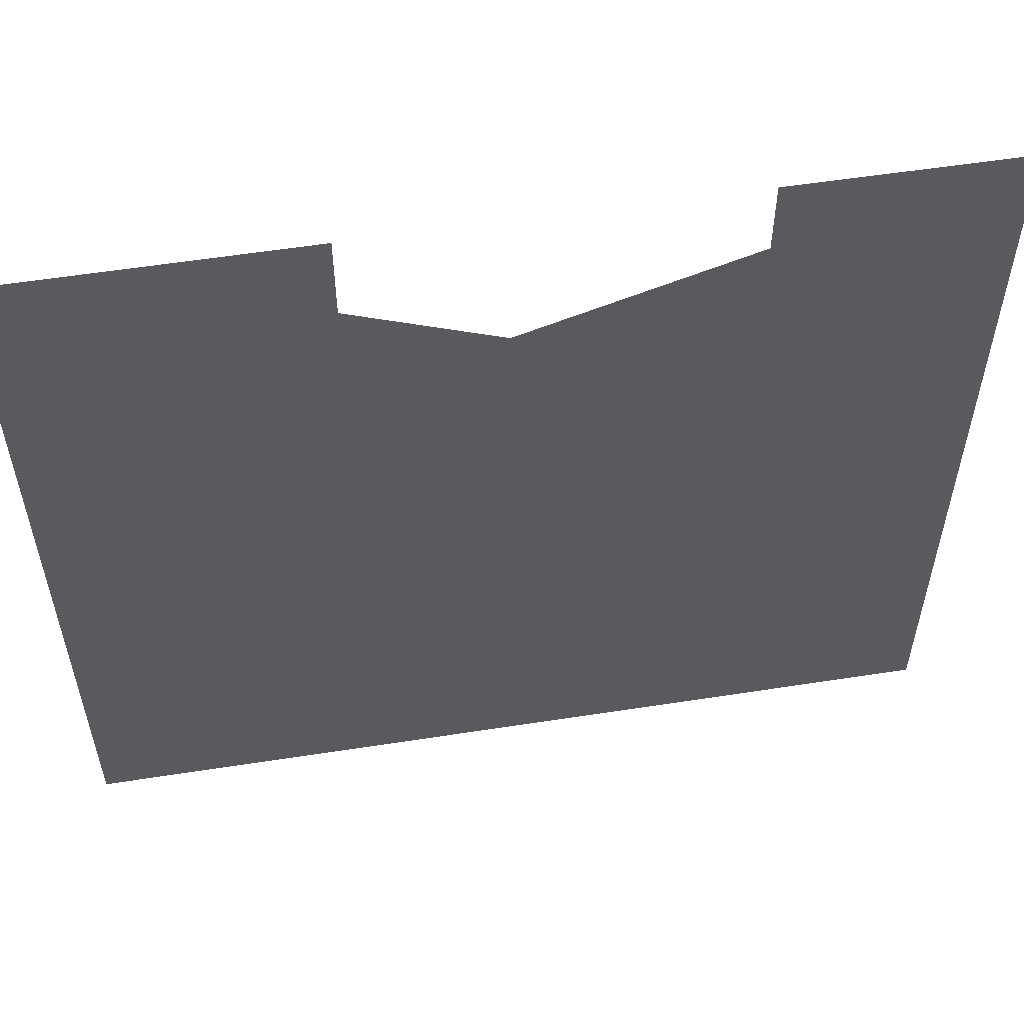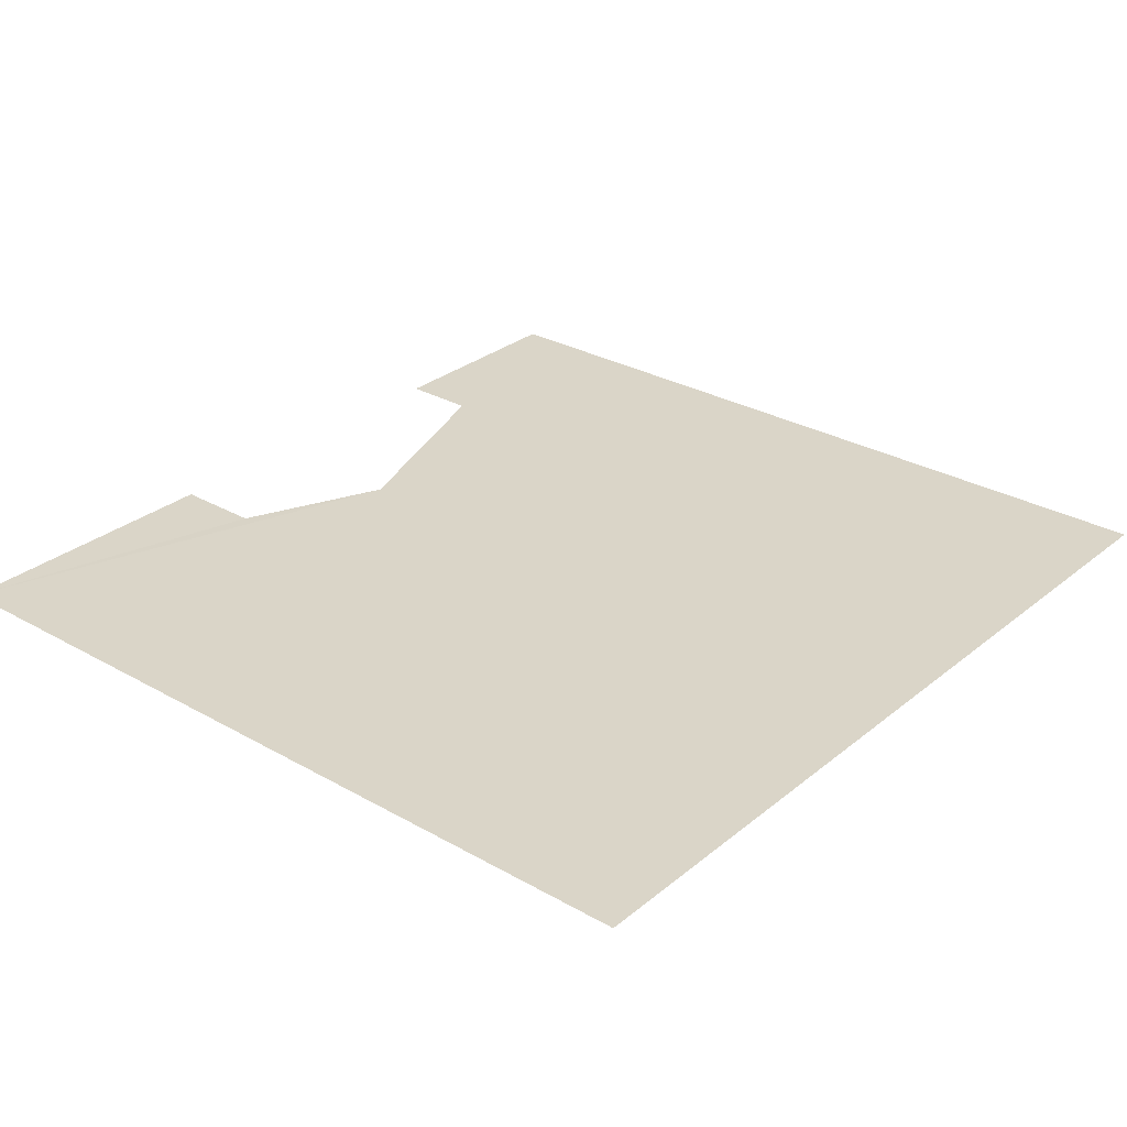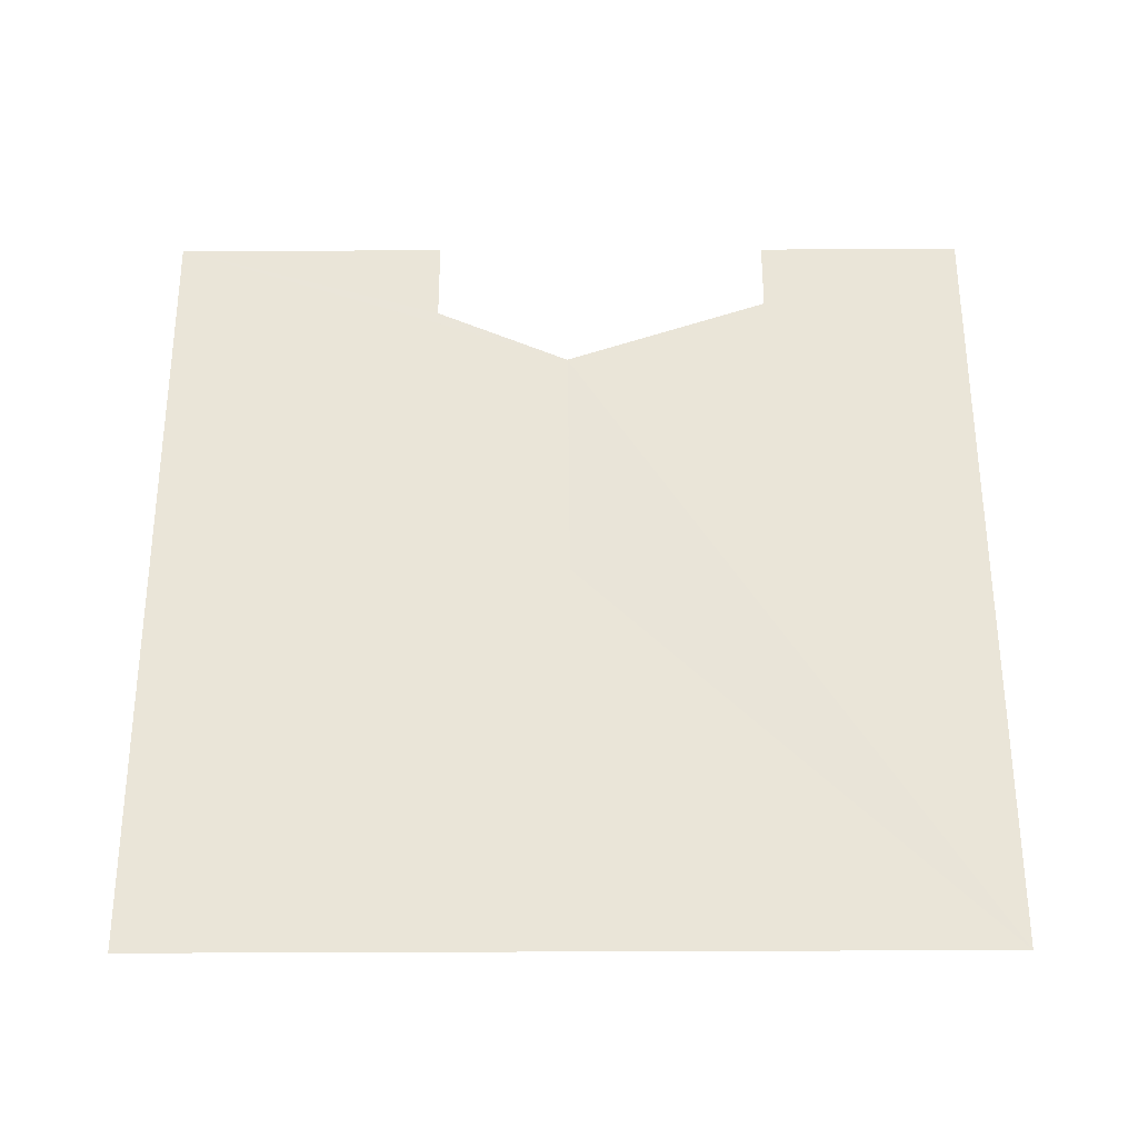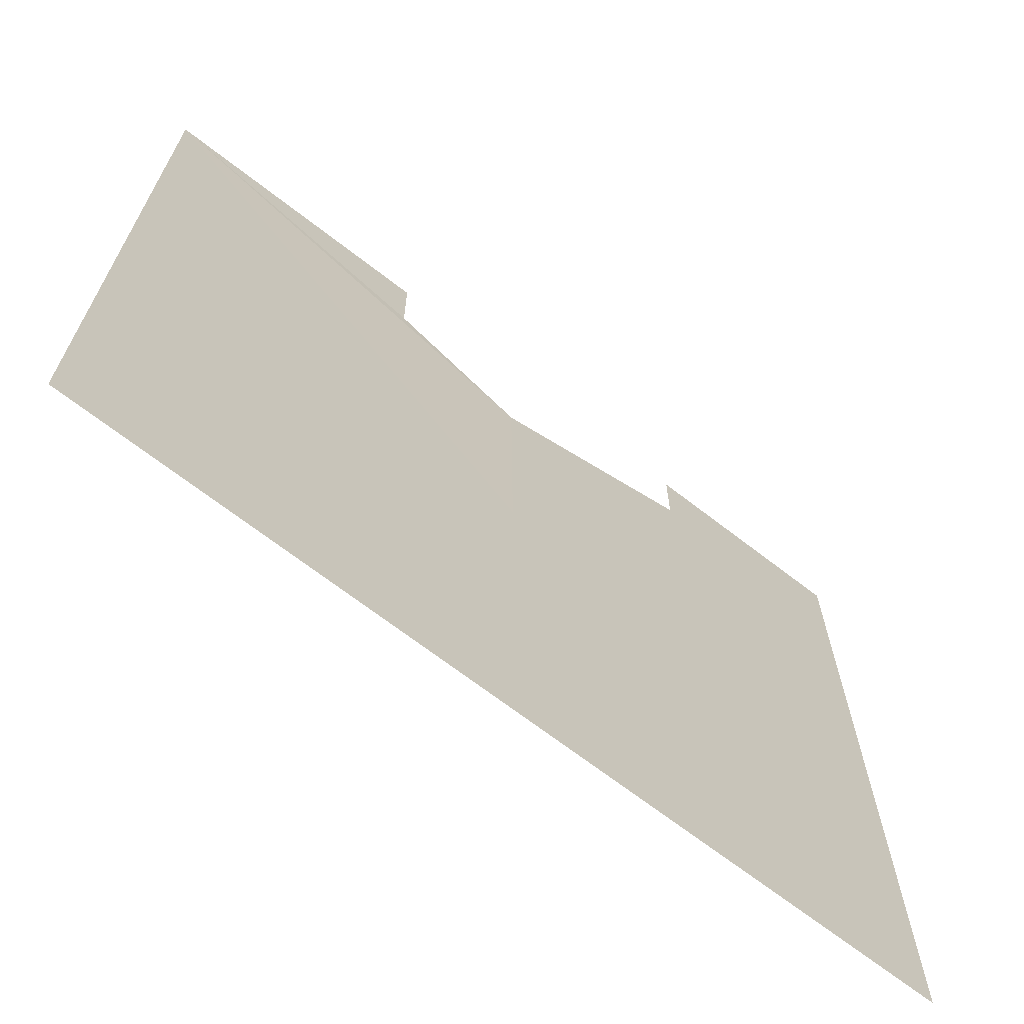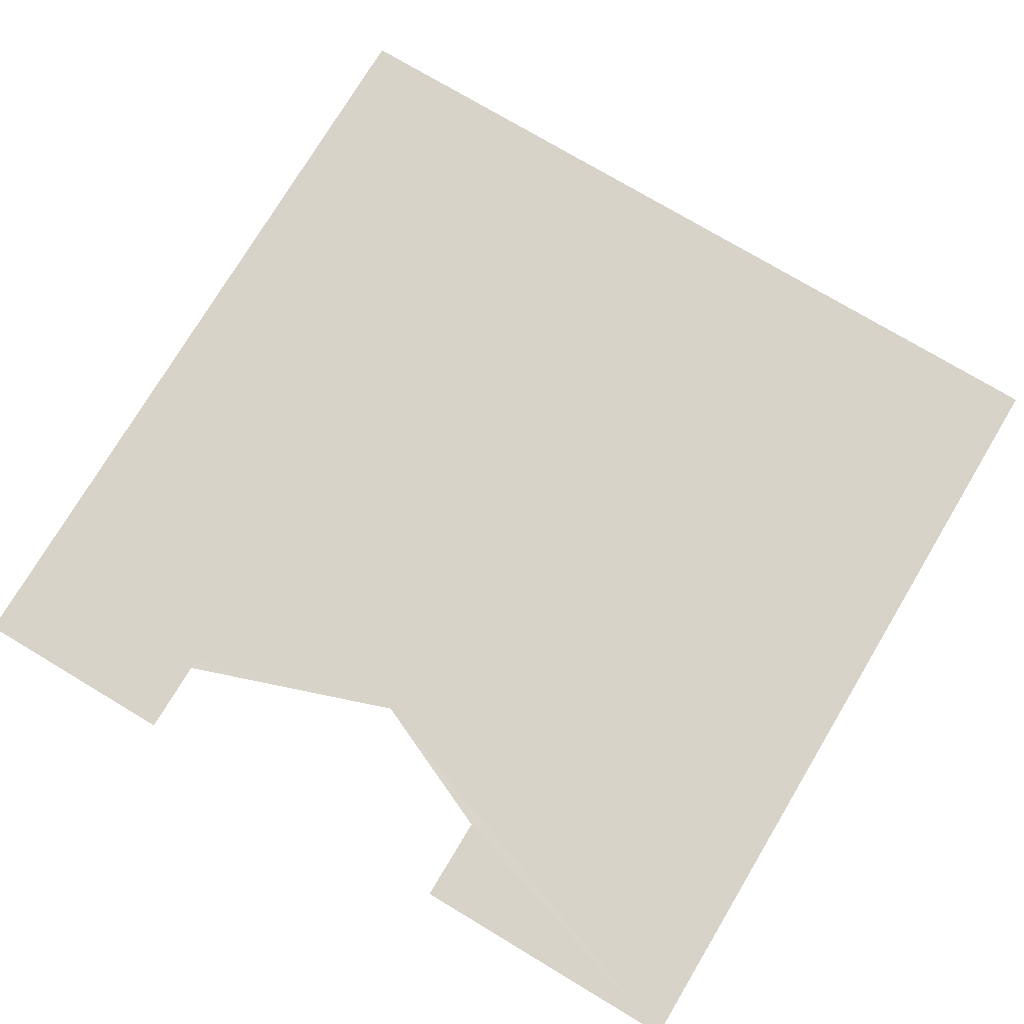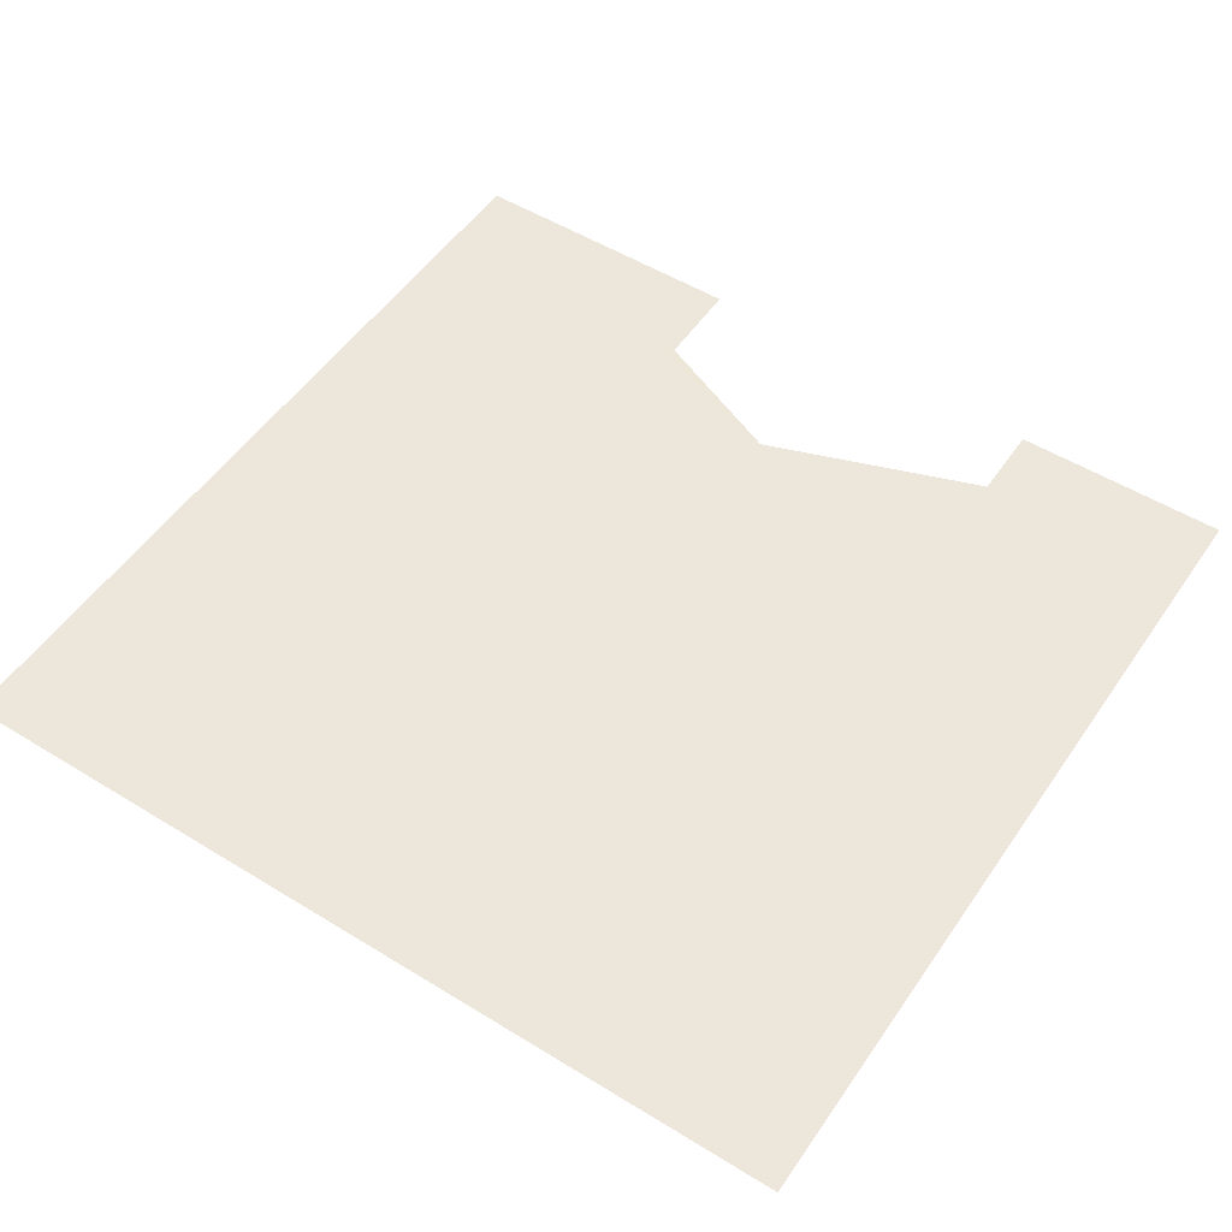
<metadata>
{"format":"obj","ext":"obj","renderer":"f3d","projection":"perspective","resolution":1024,"background":"white","views":[{"elev":56.4,"azim":170.8,"up":"+Z"},{"elev":29.3,"azim":130.0,"up":"+Y"},{"elev":59.6,"azim":179.8,"up":"+Y"},{"elev":-68.4,"azim":142.1,"up":"+Z"},{"elev":75.7,"azim":30.9,"up":"+Y"},{"elev":52.2,"azim":-146.4,"up":"+Y"}]}
</metadata>
<code>
o 6242
v 2244 1876 10.35
v 2244 1876 10.24
v 2244 1876 10.24
v 2244 1876 10.33
v 2244 1876 10.35
v 2244 1876 10.34
v 2244 1876 10.35
v 2244 1876 10.34
v 2244 1876 10.35
v 2244 1876 10.33
v 2244 1876 10.34
v 2244 1876 10.34
v 2244 1876 10.34
v 2244 1876 10.35
v 2244 1876 10.35
v 2244 1876 10.33
v 2244 1876 10.34
v 2244 1876 10.35
v 2244 1876 10.33
v 2244 1876 10.24
v 2244 1876 10.35
v 2244 1876 10.24
v 2244 1876 10.35
v 2244 1876 10.33
v 2244 1876 10.24
v 2244 1876 10.35
v 2244 1876 10.24
f 1 2 3
f 4 5 2
f 1 6 7
f 8 9 7
f 10 9 11
f 10 5 12
f 13 5 14
f 15 16 12
f 15 17 14
f 18 19 6
f 20 21 19
f 22 23 19
f 24 23 25
f 26 25 27

</code>
